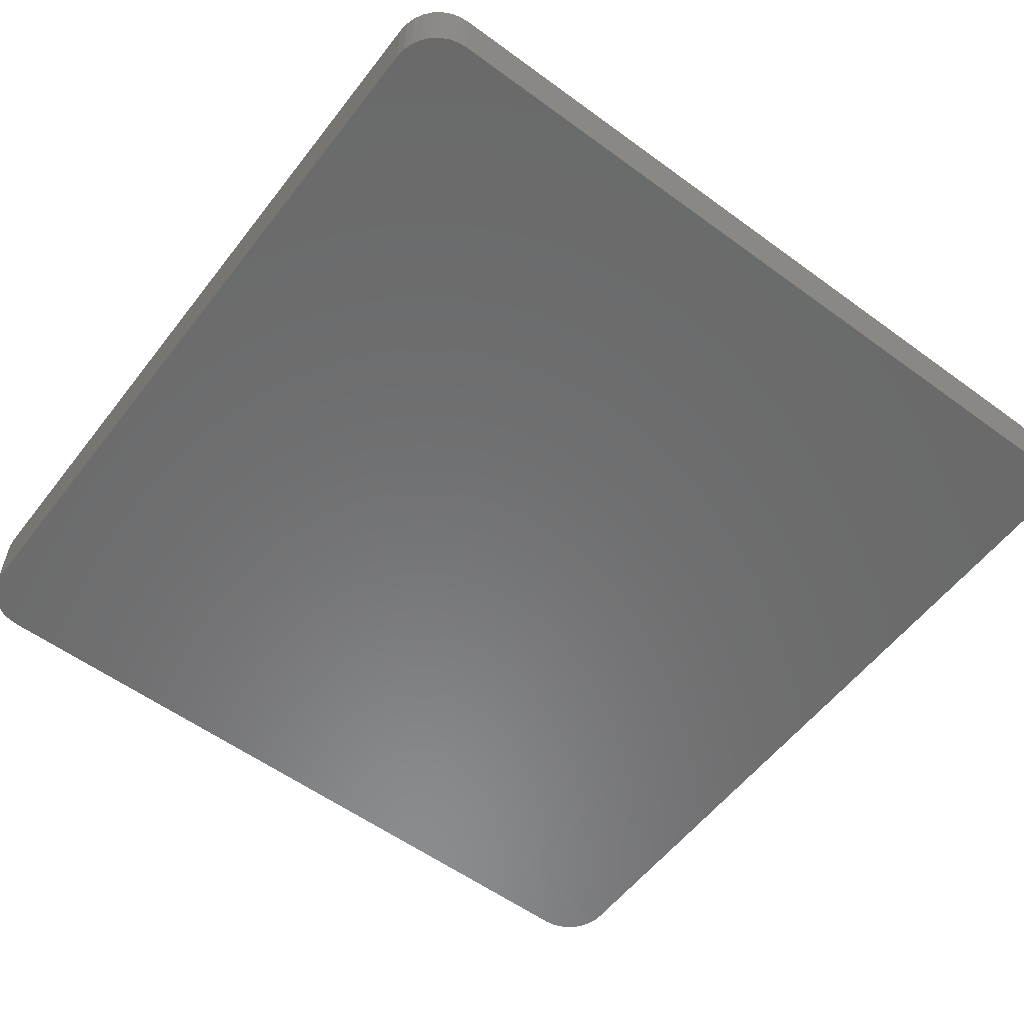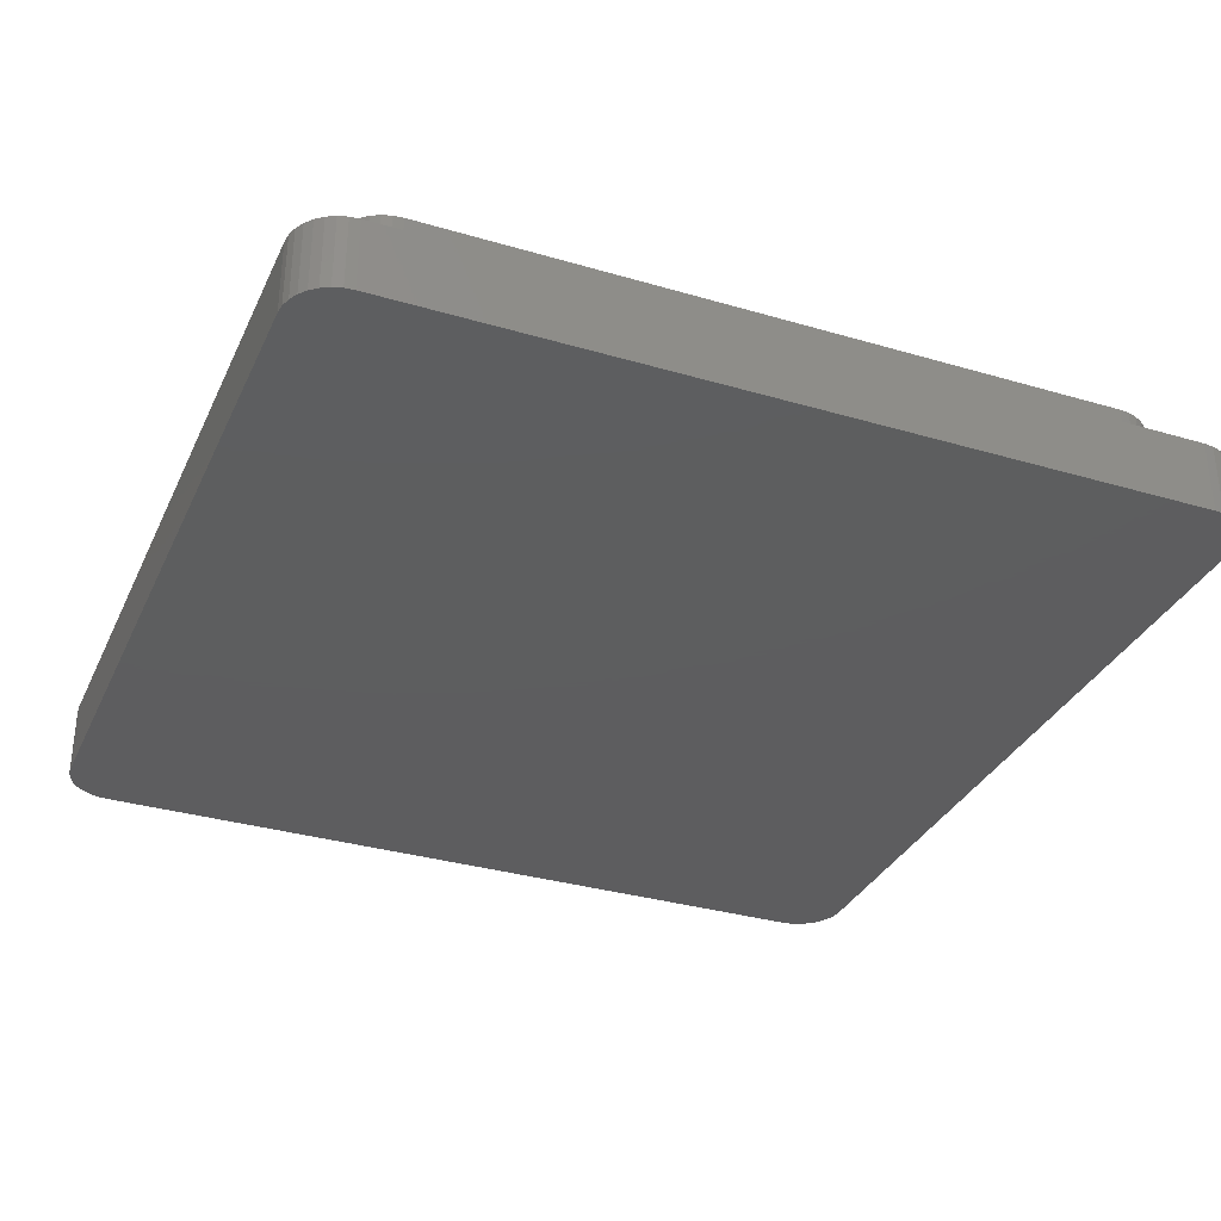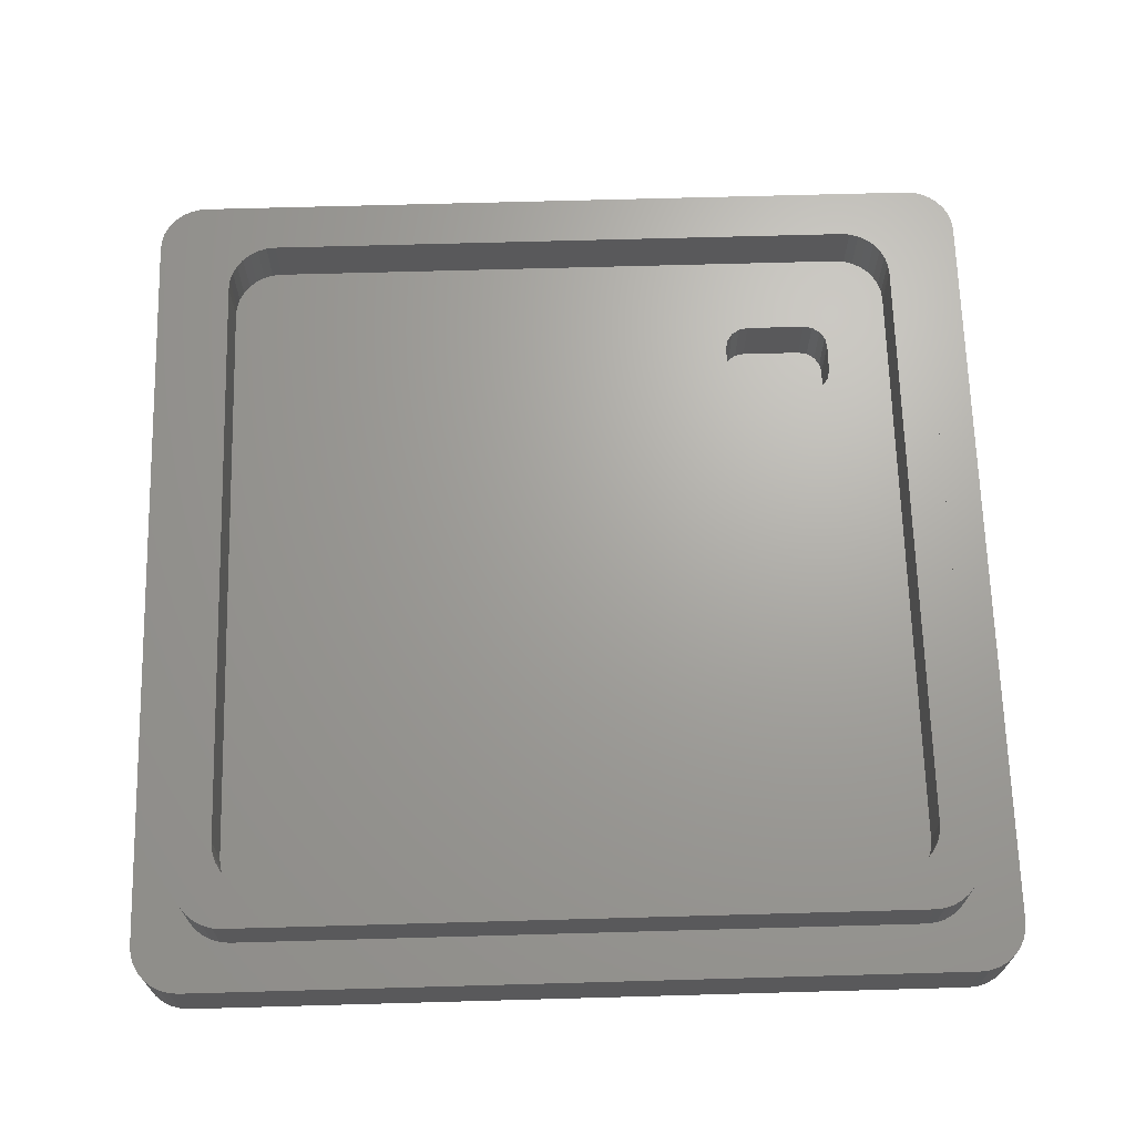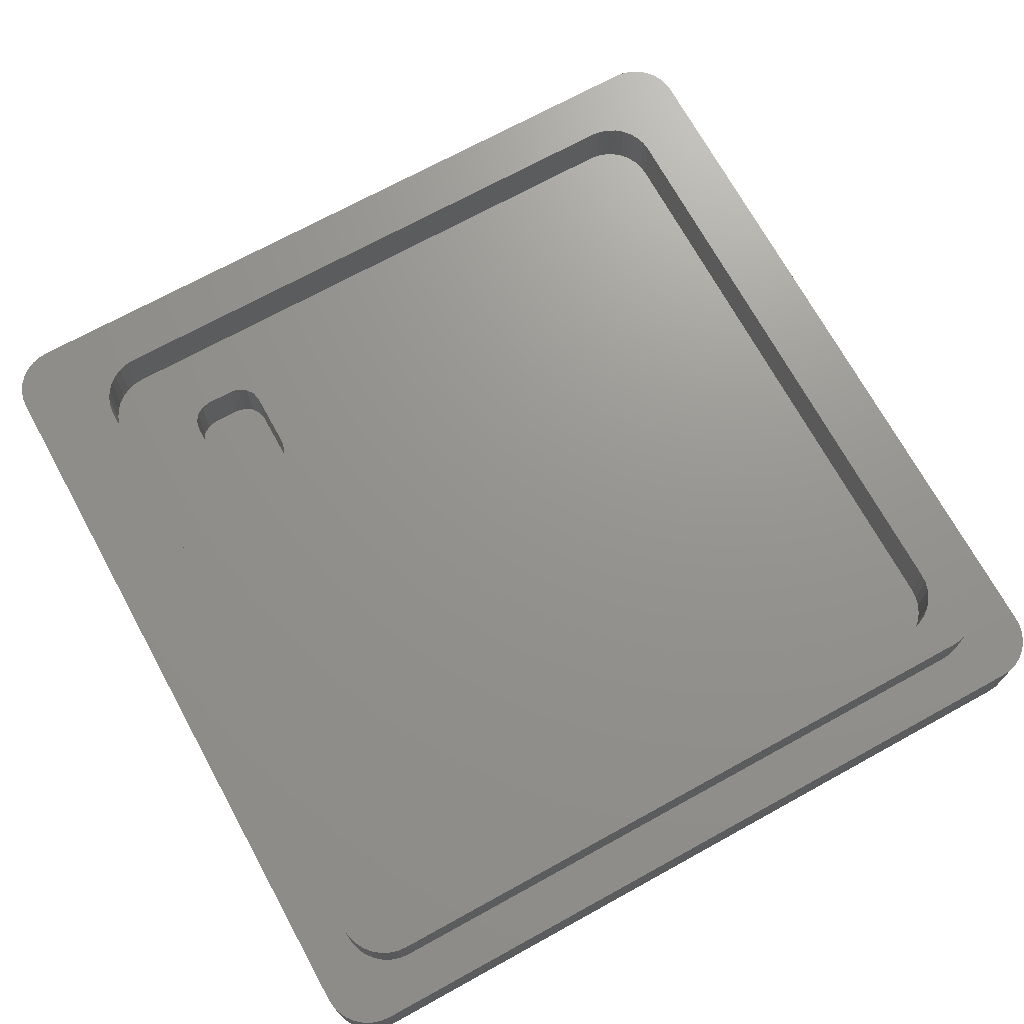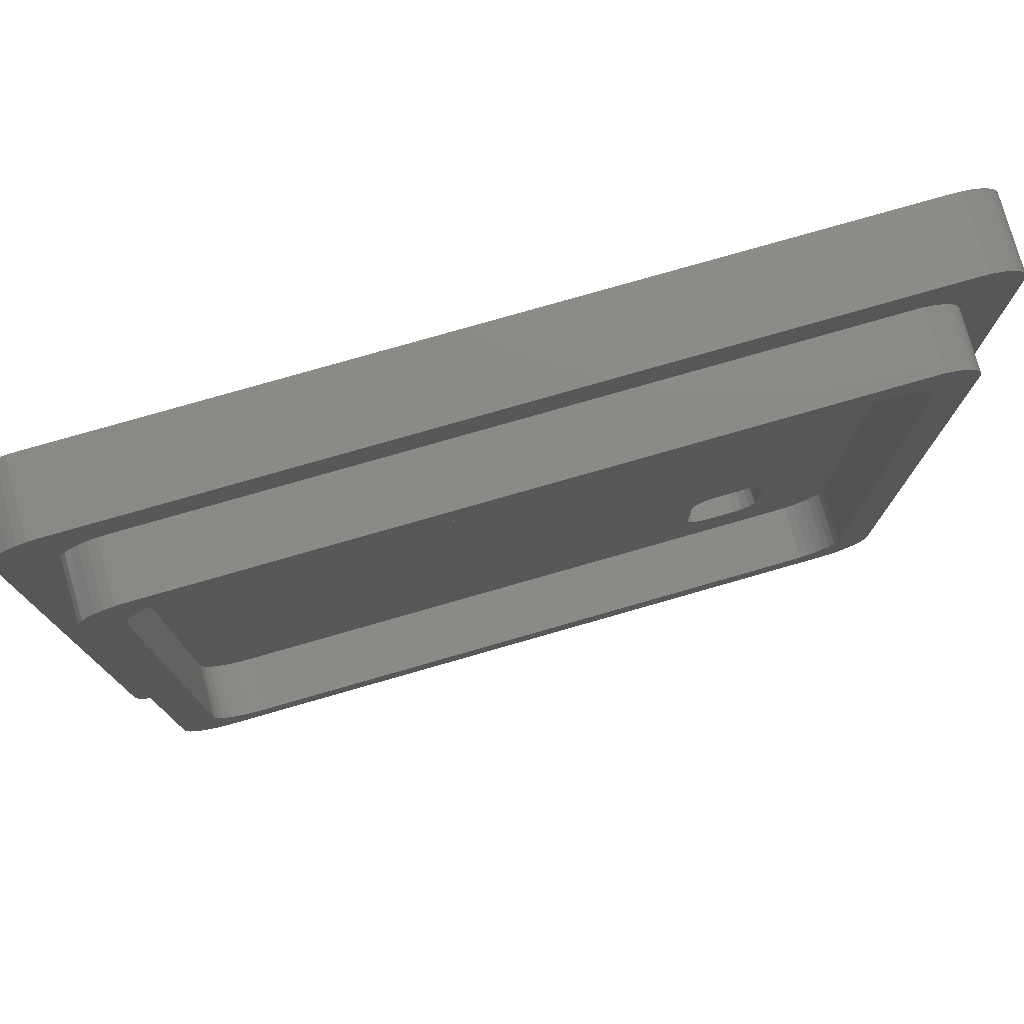
<metadata>
{"format":"stl","ext":"stl","renderer":"f3d","projection":"perspective","resolution":1024,"background":"white","views":[{"elev":-57.0,"azim":52.7,"up":"+Z"},{"elev":-33.1,"azim":-22.1,"up":"+Z"},{"elev":67.8,"azim":-91.6,"up":"+Z"},{"elev":71.0,"azim":151.2,"up":"+Z"},{"elev":78.0,"azim":-16.0,"up":"+Y"}]}
</metadata>
<code>
# stl→obj: 262 verts, 520 faces
v 16 14 5.4
v 15.96 14.39 3
v 15.96 14.39 5.4
v 16 14 3
v -16 -14 3
v -16 14 5.4
v -16 14 3
v -16 -14 5.4
v -15.85 14.77 3
v -15.66 15.11 5.4
v -15.66 15.11 3
v -15.85 14.77 5.4
v 15.41 15.41 3
v 15.11 15.66 5.4
v 15.41 15.41 5.4
v 15.11 15.66 3
v -15.41 15.41 5.4
v 14 16 5.4
v -12.5 -14.5 5.4
v 14 -16 5.4
v -8.5 -14.5 5.4
v -15.96 -14.39 5.4
v -12.89 -14.46 5.4
v -13.27 -14.35 5.4
v -13.61 -14.16 5.4
v -13.62 -14.16 5.4
v 14 16 3
v -14 16 5.4
v -14 16 3
v 13.91 13.91 5.4
v 14 13.81 5.4
v 13.61 14.16 5.4
v 13.27 14.35 5.4
v 12.89 14.46 5.4
v 12.5 14.5 5.4
v -8.5 14.5 5.4
v -14.5 12.5 5.4
v -14.5 -12.5 5.4
v -14.46 12.89 5.4
v -14.35 13.27 5.4
v -14.16 13.61 5.4
v -13.91 13.91 5.4
v -13.62 14.16 5.4
v -13.91 -13.91 5.4
v -14.16 -13.61 5.4
v -14.35 -13.27 5.4
v -14.46 -12.89 5.4
v 13.91 -13.91 5.4
v 14 -13.81 5.4
v 13.61 -14.16 5.4
v 13.27 -14.35 5.4
v 12.89 -14.46 5.4
v 12.5 -14.5 5.4
v -15.96 14.39 5.4
v 16 -14 5.4
v 16 -14 3
v 15.41 -15.41 5.4
v 15.66 -15.11 3
v 15.66 -15.11 5.4
v 15.41 -15.41 3
v 15.85 -14.77 5.4
v 15.96 -14.39 3
v 15.96 -14.39 5.4
v 15.85 -14.77 3
v -14.39 -15.96 5.4
v -14 -16 5.4
v -15.96 -14.39 3
v 14 -16 3
v -14 -16 3
v -15.41 -15.41 3
v -15.66 -15.11 5.4
v -15.66 -15.11 3
v -15.41 -15.41 5.4
v 14.77 15.85 5.4
v 14.77 15.85 3
v -14.39 15.96 5.4
v 14.16 13.61 5.4
v 14.5 12.5 5.4
v 15.85 14.77 5.4
v 14.5 -12.5 5.4
v 15.66 15.11 5.4
v 14.46 -12.89 5.4
v 14.35 -13.27 5.4
v 14.16 -13.61 5.4
v 14.46 12.89 5.4
v 14.39 15.96 5.4
v 14.35 13.27 5.4
v 15.11 -15.66 5.4
v 14.77 -15.85 5.4
v 14.39 -15.96 5.4
v -15.96 14.39 3
v -15.41 15.41 3
v 15.66 15.11 3
v 15.85 14.77 3
v -15.85 -14.77 3
v -15.85 -14.77 5.4
v -15.11 -15.66 3
v -14.77 -15.85 5.4
v -15.11 -15.66 5.4
v -14.77 -15.85 3
v 14.39 15.96 3
v -14.77 15.85 5.4
v -15.11 15.66 5.4
v -12.5 14.5 5.4
v -12.89 14.46 5.4
v -13.27 14.35 5.4
v -13.61 14.16 5.4
v 14.39 -15.96 3
v 15.11 -15.66 3
v 14.77 -15.85 3
v -14.39 -15.96 3
v -15.11 15.66 3
v -14.39 15.96 3
v -14.77 15.85 3
v 14.5 12.5 3
v 14.46 12.89 3
v -14.5 12.5 3
v -14.5 -12.5 3
v -13.61 14.16 3
v -13.91 13.91 3
v -12.5 -14.5 3
v -12.89 -14.46 3
v 12.5 14.5 3
v 12.89 14.46 3
v -12.5 14.5 3
v -14.46 12.89 3
v -14.16 13.61 3
v -14.35 13.27 3
v 14.5 -12.5 3
v 14.46 -12.89 3
v 12.5 -14.5 3
v -14.16 -13.61 3
v -13.91 -13.91 3
v 14.16 -13.61 3
v 13.91 -13.91 3
v 14.35 -13.27 3
v 13.61 -14.16 3
v 14.35 13.27 3
v 13.91 13.91 3
v 14.16 13.61 3
v 13.27 14.35 3
v 13.61 14.16 3
v -12.89 14.46 3
v -13.27 14.35 3
v 13.27 -14.35 3
v 12.89 -14.46 3
v -13.61 -14.16 3
v -13.27 -14.35 3
v -14.46 -12.89 3
v -14.35 -13.27 3
v 18 -16 3
v 18 16 9.537e-07
v 18 16 3
v 18 -16 9.537e-07
v 17.96 16.39 9.537e-07
v 17.96 16.39 3
v -18 -16 3.997e-15
v -18 16 3
v -18 16 3.997e-15
v -18 -16 3
v -16 -18 3.553e-15
v -16.39 -17.96 3.639e-15
v -16 18 3.553e-15
v -16.77 -17.85 3.723e-15
v -17.11 -17.66 3.799e-15
v -16.39 17.96 3.639e-15
v -17.41 -17.41 3.867e-15
v -16.77 17.85 3.723e-15
v -17.66 -17.11 3.922e-15
v -17.11 17.66 3.799e-15
v -17.85 -16.77 3.963e-15
v -17.41 17.41 3.867e-15
v -17.96 -16.39 3.988e-15
v -17.66 17.11 3.922e-15
v -17.85 16.77 3.963e-15
v -17.96 16.39 3.988e-15
v -17.66 17.11 3
v -17.85 16.77 3
v 17.41 -17.41 9.537e-07
v 17.66 -17.11 9.537e-07
v 17.96 -16.39 3
v 17.96 -16.39 9.537e-07
v 17.11 -17.66 9.537e-07
v 17.41 -17.41 3
v 17.11 -17.66 3
v -17.11 17.66 3
v -17.41 17.41 3
v 16 18 3
v 16.39 17.96 9.537e-07
v 16 18 9.537e-07
v 16 -18 3
v 11.12 -7.967 3
v 11.2 -8.35 3
v 11.2 -10.85 3
v 11.12 -11.23 3
v 10.91 -11.56 3
v 8.617 -7.426 3
v 10.91 -7.643 3
v 10.58 -7.426 3
v 10.2 -7.35 3
v 9 -7.35 3
v 8.293 -7.643 3
v 8.076 -7.967 3
v 10.58 -11.77 3
v 10.2 -11.85 3
v 9 -11.85 3
v 8.617 -11.77 3
v 8.293 -11.56 3
v 8 -8.35 3
v 8 -10.85 3
v 8.076 -11.23 3
v -16 -18 3
v -16.39 -17.96 3
v -16 18 3
v -16.39 17.96 3
v -17.96 16.39 3
v 17.85 -16.77 9.537e-07
v 16 -18 9.537e-07
v 16.39 -17.96 9.537e-07
v 16.77 -17.85 9.537e-07
v -17.66 -17.11 3
v -17.41 -17.41 3
v 17.11 17.66 9.537e-07
v 16.77 17.85 9.537e-07
v 17.85 16.77 9.537e-07
v 17.66 17.11 9.537e-07
v 17.41 17.41 9.537e-07
v 17.11 17.66 3
v 17.41 17.41 3
v 17.85 16.77 3
v 17.66 17.11 3
v 17.85 -16.77 3
v 17.66 -17.11 3
v 16.77 17.85 3
v 16.39 17.96 3
v 16.77 -17.85 3
v 16.39 -17.96 3
v -17.96 -16.39 3
v -17.85 -16.77 3
v -17.11 -17.66 3
v -16.77 -17.85 3
v -16.77 17.85 3
v 11.2 -8.35 0.5
v 11.12 -7.967 0.5
v 8 -10.85 0.5
v 8.076 -11.23 0.5
v 10.2 -11.85 0.5
v 9 -11.85 0.5
v 10.91 -7.643 0.5
v 10.58 -7.426 0.5
v 8.617 -11.77 0.5
v 8.293 -11.56 0.5
v 10.91 -11.56 0.5
v 11.12 -11.23 0.5
v 10.58 -11.77 0.5
v 8.293 -7.643 0.5
v 8.076 -7.967 0.5
v 8 -8.35 0.5
v 11.2 -10.85 0.5
v 10.2 -7.35 0.5
v 9 -7.35 0.5
v 8.617 -7.426 0.5
f 1 2 3
f 2 1 4
f 5 6 7
f 6 5 8
f 9 10 11
f 10 9 12
f 13 14 15
f 14 13 16
f 17 10 18
f 19 20 21
f 19 22 20
f 23 22 19
f 24 22 23
f 25 22 24
f 26 22 25
f 22 26 8
f 27 28 18
f 28 27 29
f 18 30 31
f 18 32 30
f 18 33 32
f 18 34 33
f 18 35 34
f 35 18 36
f 37 6 38
f 39 6 37
f 40 6 39
f 41 6 40
f 42 6 41
f 6 42 43
f 44 8 26
f 45 8 44
f 46 8 45
f 47 8 46
f 38 8 47
f 8 38 6
f 48 20 49
f 50 20 48
f 51 20 50
f 52 20 51
f 53 20 52
f 20 53 21
f 12 54 18
f 55 4 1
f 4 55 56
f 57 58 59
f 58 57 60
f 61 62 63
f 62 61 64
f 65 66 20
f 67 8 5
f 8 67 22
f 66 68 20
f 68 66 69
f 70 71 72
f 71 70 73
f 16 74 14
f 74 16 75
f 28 76 18
f 77 1 3
f 1 78 55
f 77 3 79
f 80 55 78
f 31 79 81
f 82 55 80
f 31 81 15
f 83 55 82
f 31 15 14
f 84 55 83
f 31 14 74
f 55 84 63
f 63 84 61
f 1 85 78
f 31 74 86
f 1 87 85
f 1 77 87
f 31 86 18
f 79 31 77
f 49 61 84
f 61 49 59
f 59 49 57
f 57 49 88
f 88 49 89
f 89 49 90
f 90 49 20
f 91 12 9
f 12 91 54
f 11 17 92
f 17 11 10
f 7 54 91
f 54 7 6
f 79 93 81
f 93 79 94
f 63 56 55
f 56 63 62
f 59 64 61
f 64 59 58
f 95 22 67
f 22 95 96
f 97 98 99
f 98 97 100
f 3 94 79
f 94 3 2
f 75 86 74
f 86 75 101
f 102 103 18
f 73 99 20
f 10 12 18
f 18 104 36
f 54 104 18
f 54 105 104
f 54 106 105
f 54 107 106
f 54 43 107
f 43 54 6
f 81 13 15
f 13 81 93
f 68 90 20
f 90 68 108
f 109 57 88
f 57 109 60
f 110 88 89
f 88 110 109
f 111 66 65
f 66 111 69
f 101 18 86
f 18 101 27
f 112 17 103
f 17 112 92
f 76 102 18
f 103 17 18
f 100 65 98
f 65 100 111
f 98 65 20
f 96 71 20
f 72 96 95
f 96 72 71
f 70 99 73
f 99 70 97
f 108 89 90
f 89 108 110
f 113 102 76
f 102 113 114
f 29 76 28
f 76 29 113
f 114 103 102
f 103 114 112
f 99 98 20
f 22 96 20
f 71 73 20
f 115 85 116
f 85 115 78
f 38 117 37
f 117 38 118
f 119 43 42
f 43 119 107
f 119 42 120
f 121 23 19
f 23 121 122
f 123 34 35
f 34 123 124
f 125 36 104
f 36 125 123
f 35 36 123
f 37 126 39
f 126 37 117
f 40 127 41
f 127 40 128
f 129 78 115
f 78 129 80
f 130 80 129
f 80 130 82
f 131 21 53
f 121 21 131
f 21 121 19
f 44 132 45
f 132 44 133
f 39 128 40
f 128 39 126
f 41 120 42
f 120 41 127
f 134 49 84
f 135 49 134
f 49 135 48
f 136 82 130
f 82 136 83
f 135 50 48
f 50 135 137
f 116 87 138
f 87 116 85
f 139 31 30
f 140 31 139
f 31 140 77
f 124 33 34
f 33 124 141
f 141 32 33
f 32 141 142
f 143 104 105
f 104 143 125
f 144 105 106
f 105 144 143
f 134 83 136
f 83 134 84
f 145 52 51
f 52 145 146
f 146 53 52
f 53 146 131
f 137 51 50
f 51 137 145
f 147 26 25
f 26 147 44
f 44 147 133
f 148 25 24
f 25 148 147
f 47 118 38
f 118 47 149
f 46 149 47
f 149 46 150
f 138 77 140
f 77 138 87
f 142 30 32
f 30 142 139
f 119 106 107
f 106 119 144
f 122 24 23
f 24 122 148
f 45 150 46
f 150 45 132
f 151 152 153
f 152 151 154
f 153 155 156
f 155 153 152
f 157 158 159
f 158 157 160
f 157 161 162
f 161 157 163
f 157 162 164
f 159 163 157
f 157 164 165
f 163 159 166
f 157 165 167
f 166 159 168
f 157 167 169
f 168 159 170
f 157 169 171
f 170 159 172
f 157 171 173
f 172 159 174
f 174 159 175
f 175 159 176
f 175 177 174
f 177 175 178
f 179 161 180
f 181 154 151
f 154 181 182
f 183 184 185
f 184 183 179
f 186 187 188
f 189 163 190
f 188 2 4
f 188 94 2
f 188 93 94
f 188 13 93
f 188 16 13
f 188 75 16
f 188 101 75
f 188 27 101
f 188 29 27
f 7 158 5
f 91 158 7
f 9 158 91
f 11 158 9
f 92 158 11
f 112 158 92
f 114 158 112
f 113 158 114
f 29 158 113
f 158 29 188
f 62 191 56
f 64 191 62
f 58 191 64
f 60 191 58
f 109 191 60
f 110 191 109
f 108 191 110
f 68 191 108
f 69 191 68
f 69 160 191
f 111 160 69
f 100 160 111
f 97 160 100
f 70 160 97
f 72 160 70
f 95 160 72
f 67 160 95
f 5 160 67
f 160 5 158
f 123 115 116
f 115 192 129
f 123 116 138
f 193 129 192
f 123 138 140
f 194 129 193
f 123 140 139
f 195 129 194
f 123 139 142
f 196 129 195
f 123 142 141
f 129 196 130
f 123 141 124
f 130 196 136
f 115 123 197
f 134 196 135
f 135 196 137
f 136 196 134
f 115 198 192
f 115 199 198
f 115 200 199
f 115 201 200
f 115 197 201
f 125 197 123
f 197 125 202
f 117 202 125
f 118 203 117
f 202 117 203
f 137 196 145
f 145 196 146
f 146 196 131
f 204 131 196
f 205 131 204
f 206 131 205
f 207 131 206
f 121 207 208
f 121 203 118
f 203 121 209
f 207 121 131
f 209 121 210
f 117 125 143
f 210 121 211
f 117 143 144
f 211 121 208
f 117 144 119
f 121 118 122
f 117 119 120
f 122 118 148
f 117 120 127
f 148 118 147
f 117 127 128
f 147 118 133
f 117 128 126
f 133 118 132
f 132 118 150
f 150 118 149
f 162 212 213
f 212 162 161
f 161 152 154
f 152 161 163
f 214 215 188
f 159 216 176
f 216 159 158
f 178 216 188
f 152 163 155
f 180 161 217
f 212 218 191
f 218 212 161
f 219 161 220
f 167 221 169
f 221 167 222
f 223 163 224
f 225 163 226
f 227 228 229
f 228 227 223
f 190 214 188
f 214 190 163
f 224 163 189
f 4 153 156
f 153 4 151
f 4 156 230
f 56 151 4
f 4 230 231
f 151 56 181
f 4 231 229
f 181 56 232
f 4 229 228
f 232 56 233
f 4 228 234
f 233 56 184
f 4 234 235
f 184 56 185
f 4 235 188
f 185 56 236
f 236 56 237
f 237 56 191
f 176 178 175
f 178 176 216
f 174 187 172
f 187 174 177
f 155 163 225
f 232 182 181
f 182 232 217
f 184 180 233
f 180 184 179
f 217 161 182
f 182 161 154
f 213 212 191
f 171 238 173
f 238 171 239
f 231 227 229
f 227 231 226
f 186 172 187
f 172 186 170
f 216 158 188
f 177 178 188
f 187 177 188
f 226 163 227
f 227 163 223
f 156 225 230
f 225 156 155
f 233 217 232
f 217 233 180
f 220 161 183
f 183 161 179
f 220 185 236
f 185 220 183
f 218 237 191
f 237 218 219
f 218 161 219
f 240 241 191
f 167 240 222
f 240 167 165
f 165 241 240
f 241 165 164
f 221 222 191
f 173 160 157
f 160 173 238
f 224 235 234
f 235 224 189
f 223 234 228
f 234 223 224
f 189 188 235
f 188 189 190
f 242 186 188
f 215 168 242
f 168 215 166
f 215 242 188
f 214 166 215
f 166 214 163
f 230 226 231
f 226 230 225
f 219 236 237
f 236 219 220
f 241 213 191
f 164 213 241
f 213 164 162
f 222 240 191
f 239 221 191
f 169 239 171
f 239 169 221
f 238 239 191
f 160 238 191
f 242 170 186
f 170 242 168
f 243 192 244
f 192 243 193
f 211 245 210
f 245 211 246
f 247 206 205
f 206 247 248
f 244 249 250
f 251 208 207
f 208 251 252
f 253 254 255
f 244 198 249
f 198 244 192
f 203 256 202
f 256 203 257
f 209 257 203
f 257 209 258
f 243 244 250
f 259 193 243
f 193 259 194
f 253 195 254
f 195 253 196
f 254 194 259
f 194 254 195
f 199 249 198
f 249 199 250
f 260 199 200
f 199 260 250
f 210 258 209
f 258 210 245
f 250 259 243
f 259 250 255
f 254 259 255
f 248 207 206
f 207 248 251
f 208 246 211
f 246 208 252
f 261 200 201
f 200 261 260
f 253 204 196
f 204 253 255
f 260 255 250
f 260 247 255
f 258 260 261
f 260 258 247
f 258 261 262
f 245 247 258
f 258 262 256
f 247 245 248
f 258 256 257
f 248 245 251
f 251 245 252
f 252 245 246
f 255 205 204
f 205 255 247
f 256 197 202
f 197 256 262
f 262 201 197
f 201 262 261

</code>
